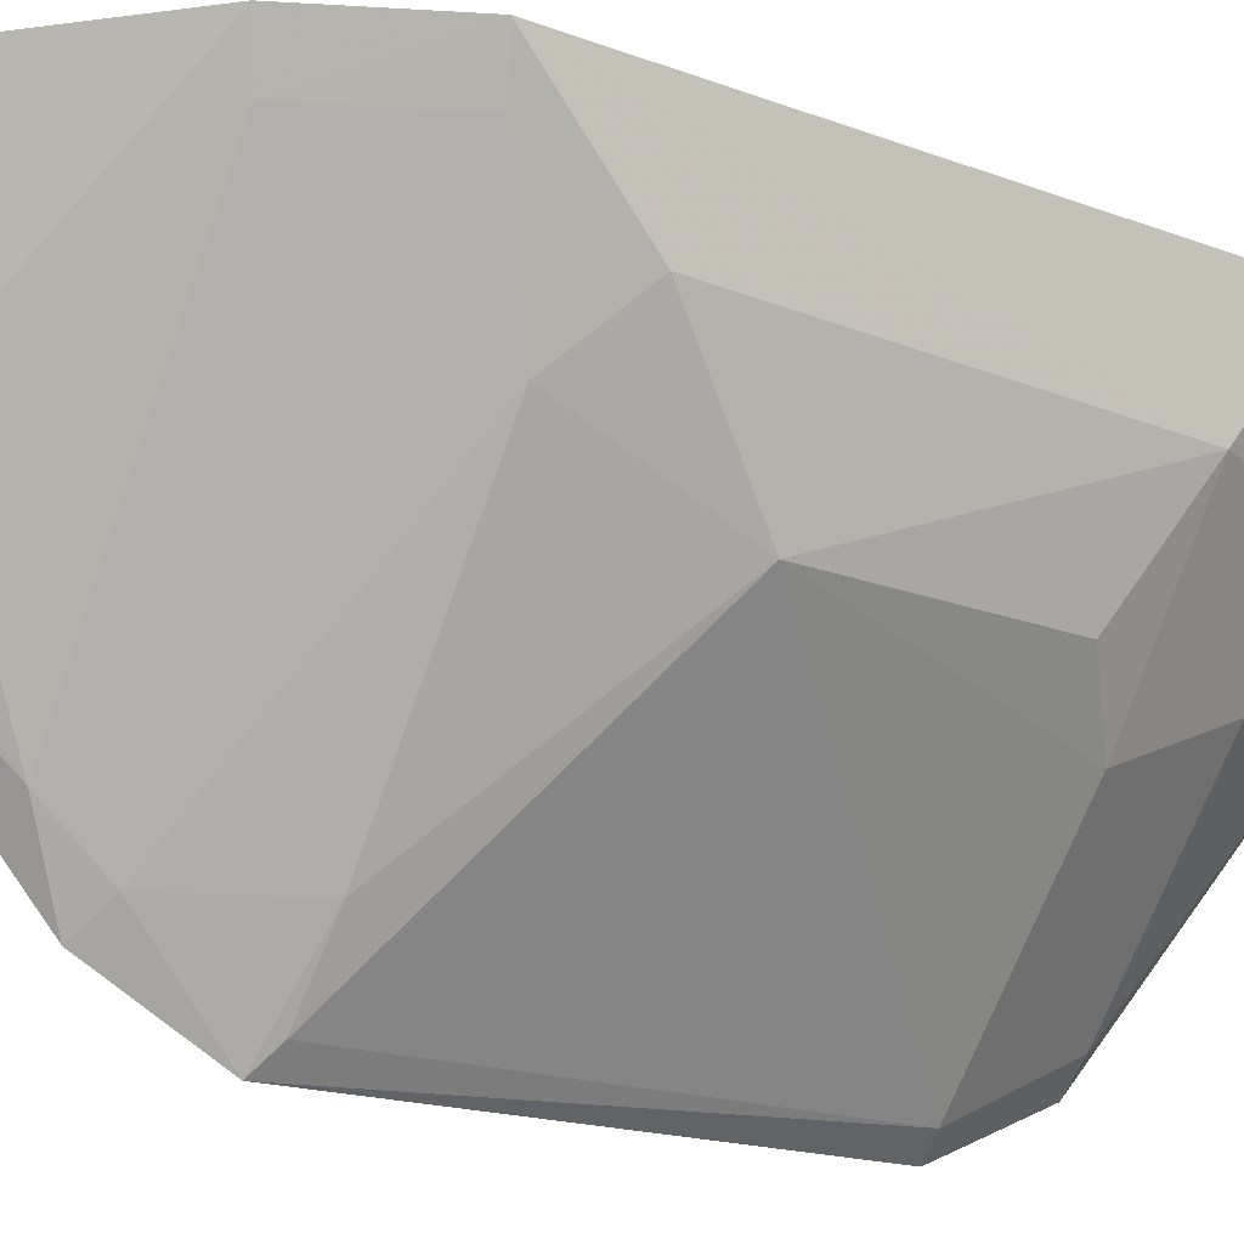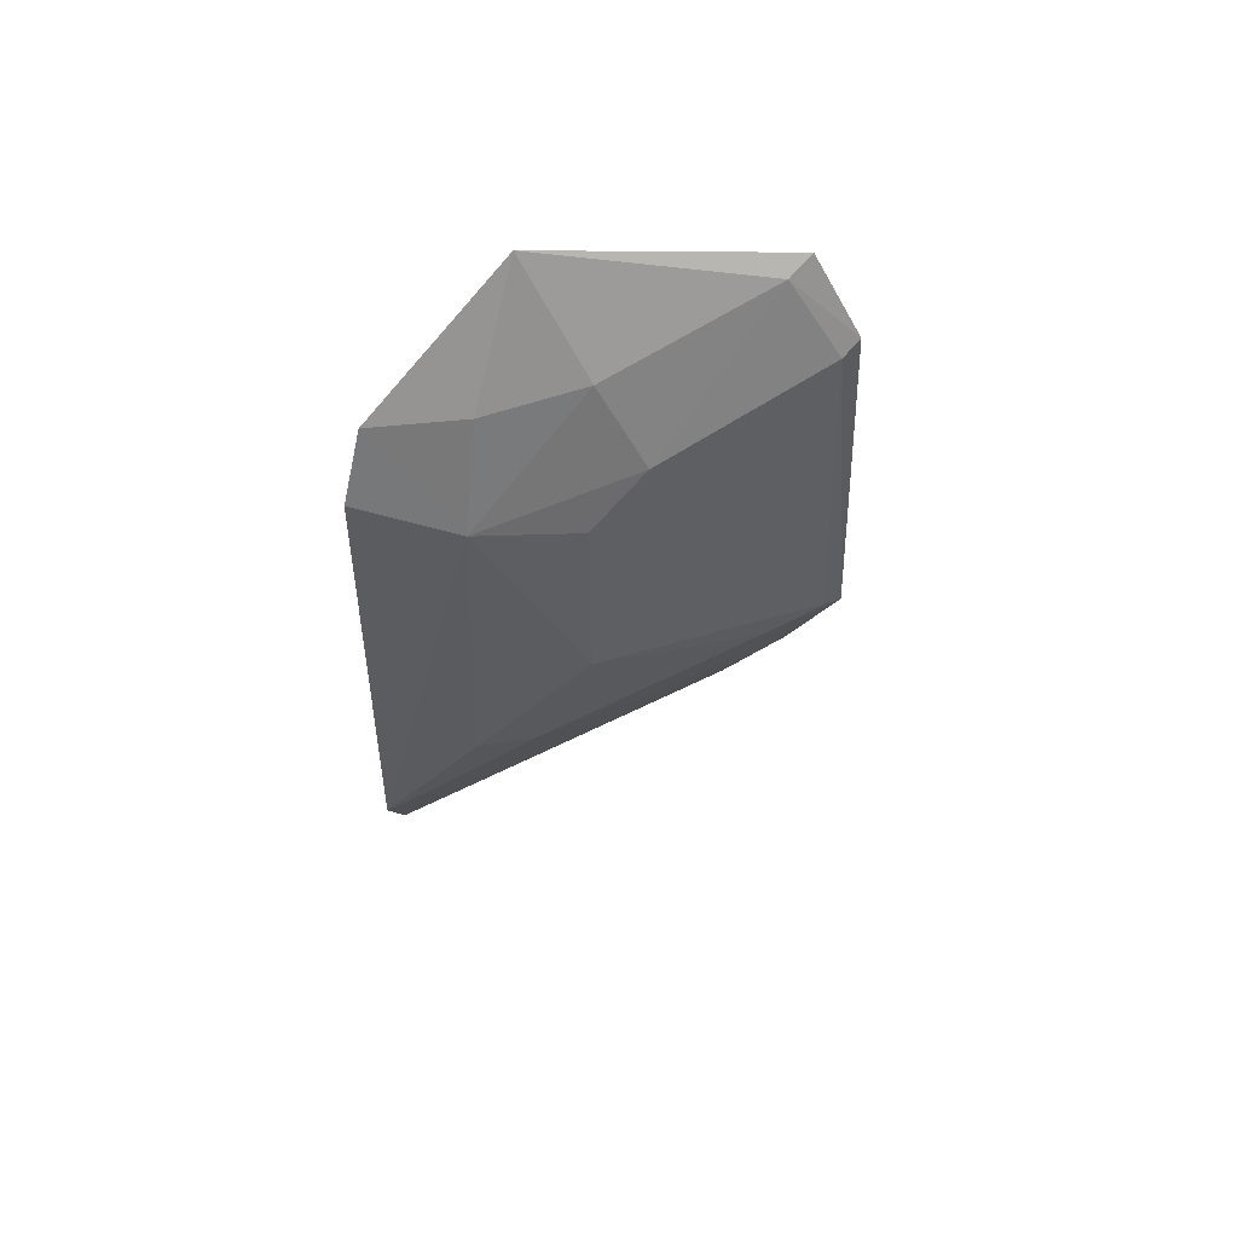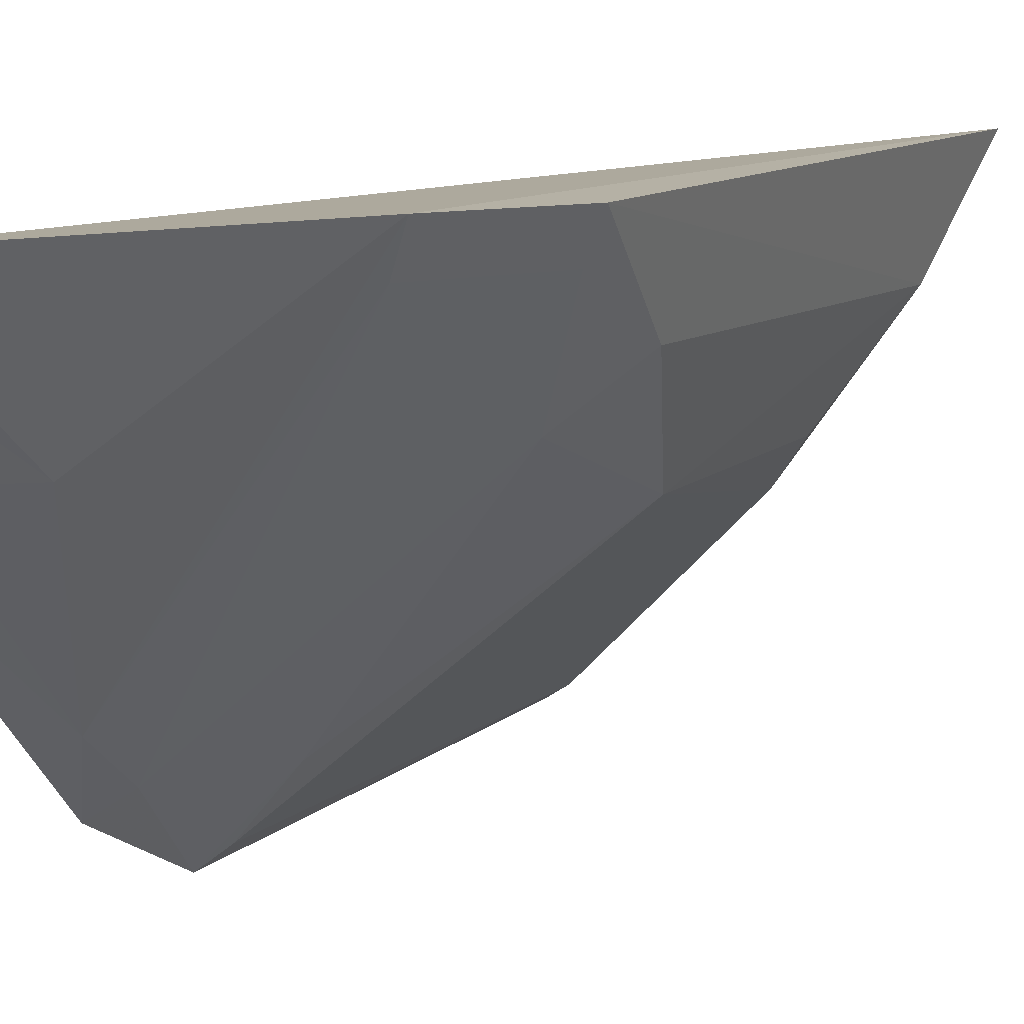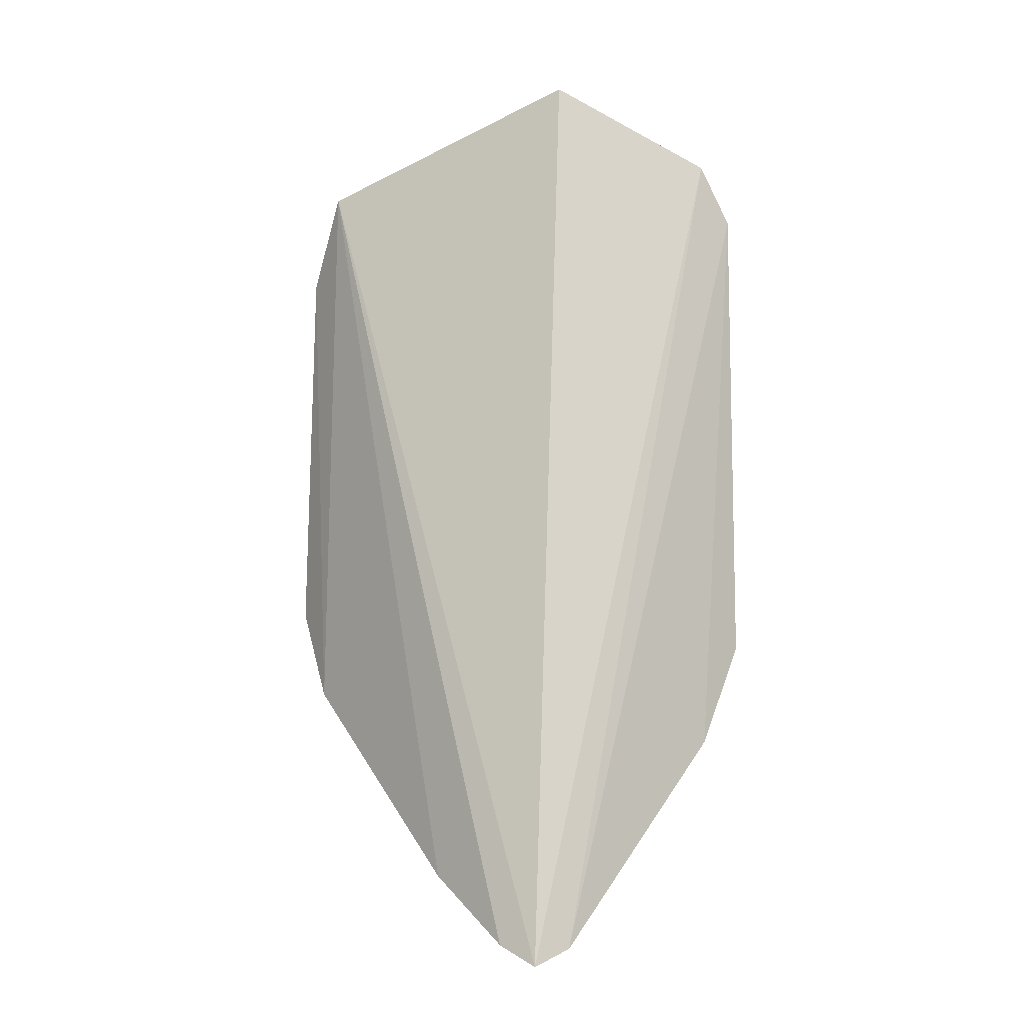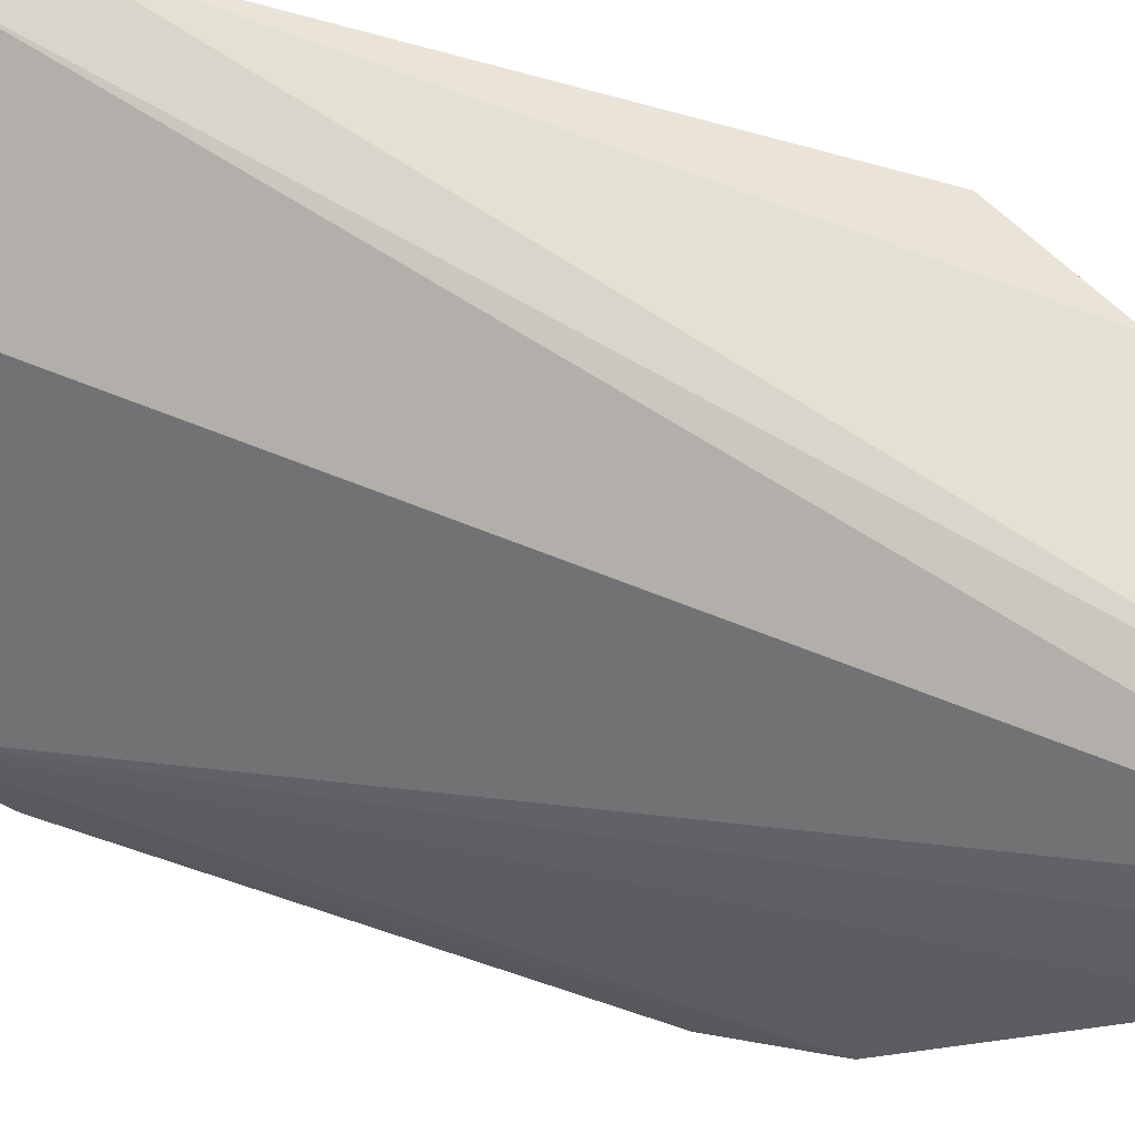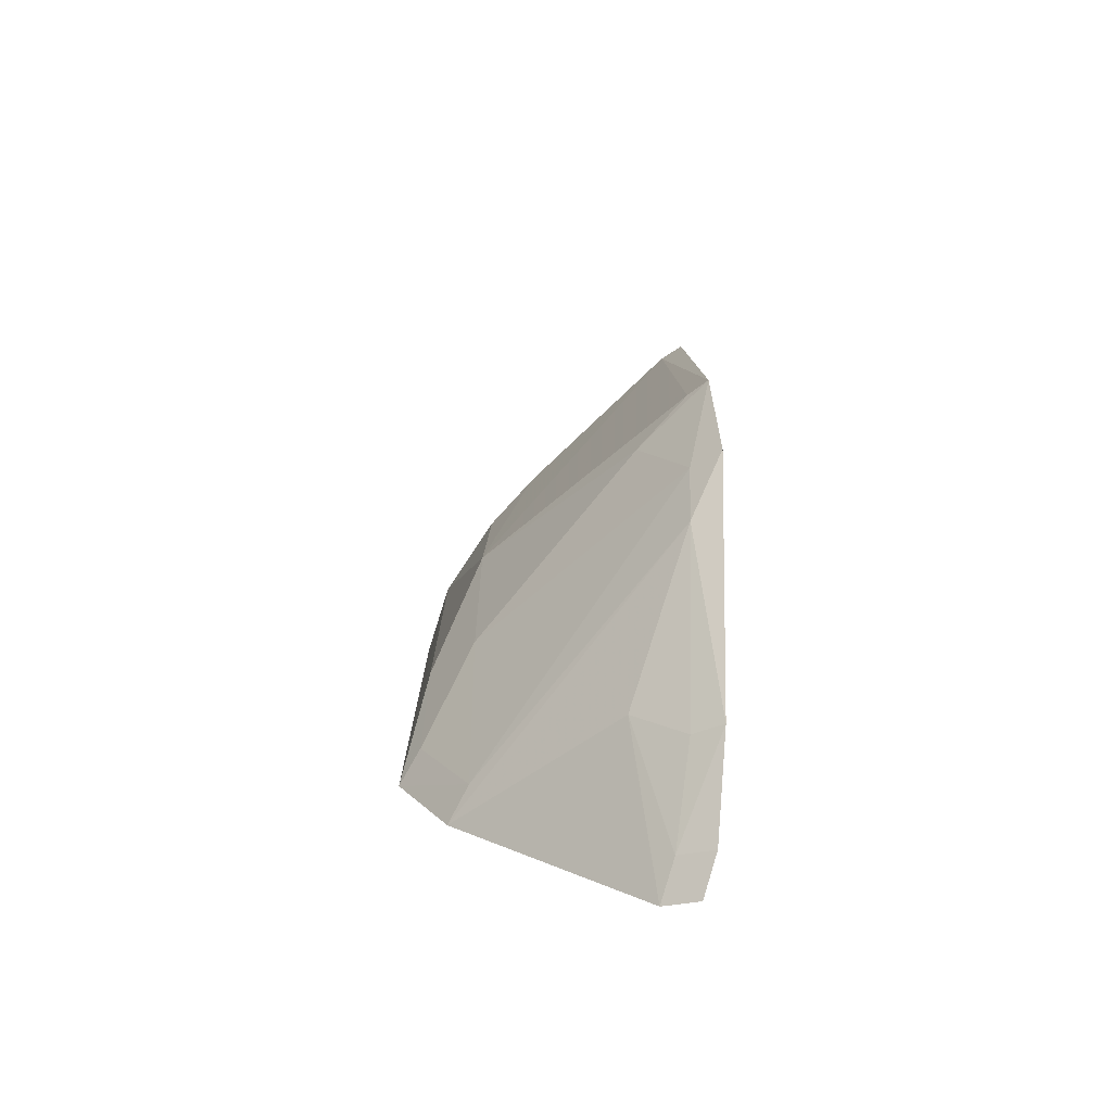
<metadata>
{"format":"obj","ext":"obj","renderer":"f3d","projection":"perspective","resolution":1024,"background":"white","views":[{"elev":-21.8,"azim":57.3,"up":"+Z"},{"elev":54.6,"azim":98.9,"up":"+Y"},{"elev":12.2,"azim":31.4,"up":"+Z"},{"elev":-4.0,"azim":-40.5,"up":"+Y"},{"elev":61.4,"azim":-71.8,"up":"+Z"},{"elev":-77.1,"azim":178.4,"up":"+Y"}]}
</metadata>
<code>
v 0.1136 -0.1543 -0.3535
v 0.1959 -0.06107 -0.3481
v 0.1867 0.09712 -0.3533
v 0.1511 0.1236 -0.3838
v 0.1095 -0.04986 -0.4688
v 0.1239 -0.1497 -0.3499
v 0.1092 0.09176 -0.4504
v 0.1732 0.05073 -0.4039
v 0.1959 0.07944 -0.3502
v 0.1157 -0.08683 -0.4353
v 0.1078 -0.1311 -0.3922
v 0.1745 -0.004846 -0.4045
v 0.1167 0.06284 -0.4605
v 0.1591 0.08987 -0.4034
v 0.1801 -0.09062 -0.3475
v 0.175 -0.045 -0.3882
v 0.107 -0.07653 -0.4535
v 0.11 -0.149 -0.3651
v 0.1318 -0.1123 -0.388
v 0.1886 0.0638 -0.377
v 0.1102 0.06419 -0.4648
v 0.1152 -0.04618 -0.4638
v 0.16 0.06222 -0.4172
v 0.1758 0.0924 -0.3778
v 0.118 0.09044 -0.4451
v 0.1154 -0.07228 -0.4473
v 0.1744 -0.08701 -0.3585
v 0.1888 -0.03168 -0.3743
v 0.1202 -0.1445 -0.3615
v 0.1164 -0.1272 -0.3878
v 0.1292 -0.0455 -0.4474
v 0.1899 -0.058 -0.3588
f 1 3 4
f 6 3 1
f 7 1 4
f 9 3 6
f 15 9 6
f 15 2 9
f 17 11 7
f 17 10 11
f 18 1 7
f 18 7 11
f 18 6 1
f 19 15 6
f 19 10 15
f 20 9 2
f 20 12 8
f 20 3 9
f 21 13 5
f 21 17 7
f 21 5 17
f 22 13 12
f 22 5 13
f 23 8 12
f 23 12 13
f 23 20 8
f 23 14 20
f 24 14 4
f 24 4 3
f 24 20 14
f 24 3 20
f 25 7 4
f 25 4 14
f 25 21 7
f 25 13 21
f 25 23 13
f 25 14 23
f 26 17 5
f 26 10 17
f 27 2 15
f 27 26 16
f 27 15 10
f 27 10 26
f 28 16 12
f 28 20 2
f 28 12 20
f 29 18 11
f 29 6 18
f 29 19 6
f 30 11 10
f 30 10 19
f 30 29 11
f 30 19 29
f 31 5 22
f 31 26 5
f 31 16 26
f 31 22 12
f 31 12 16
f 32 27 16
f 32 2 27
f 32 28 2
f 32 16 28

</code>
